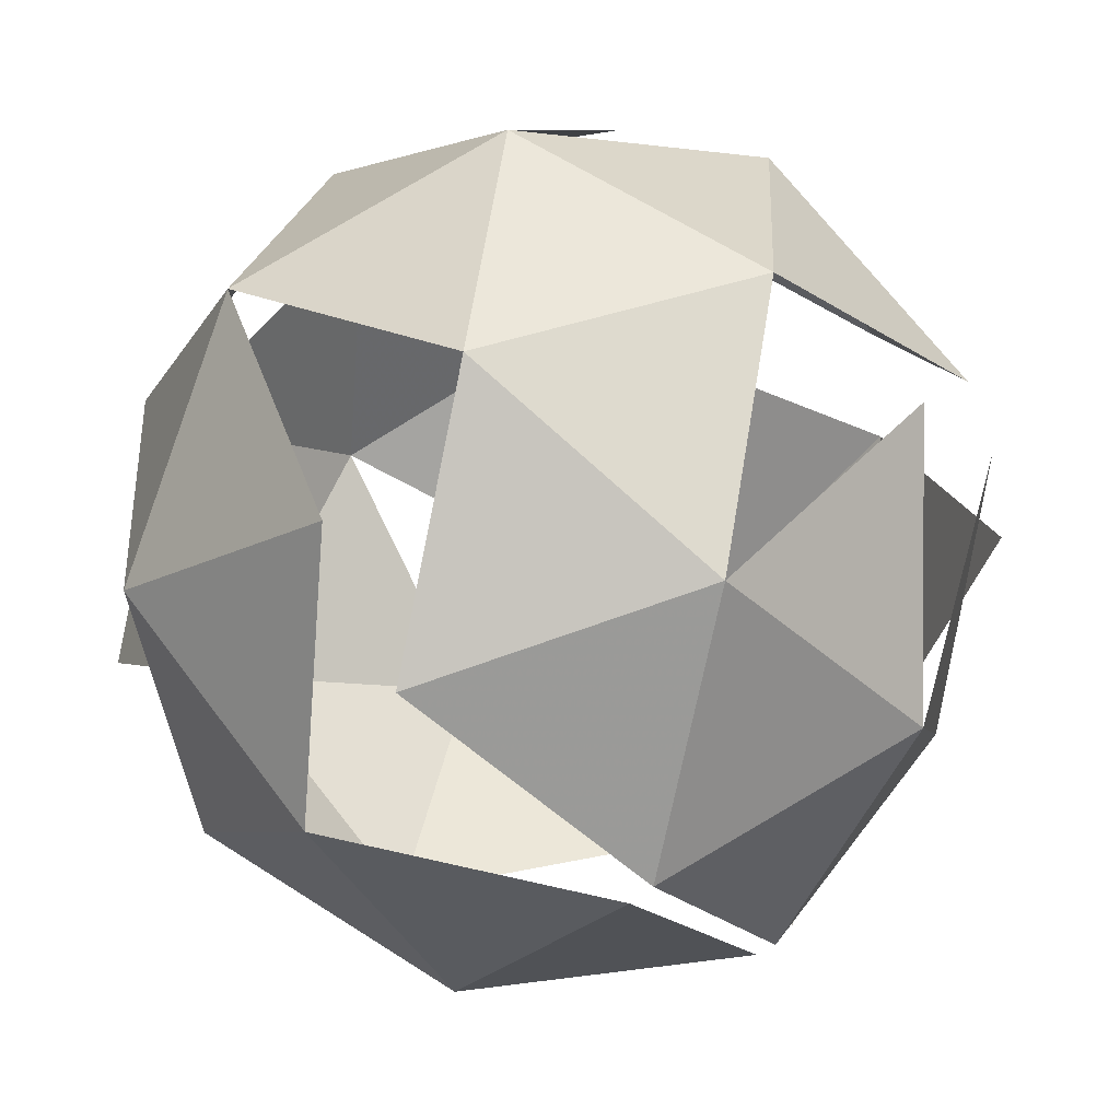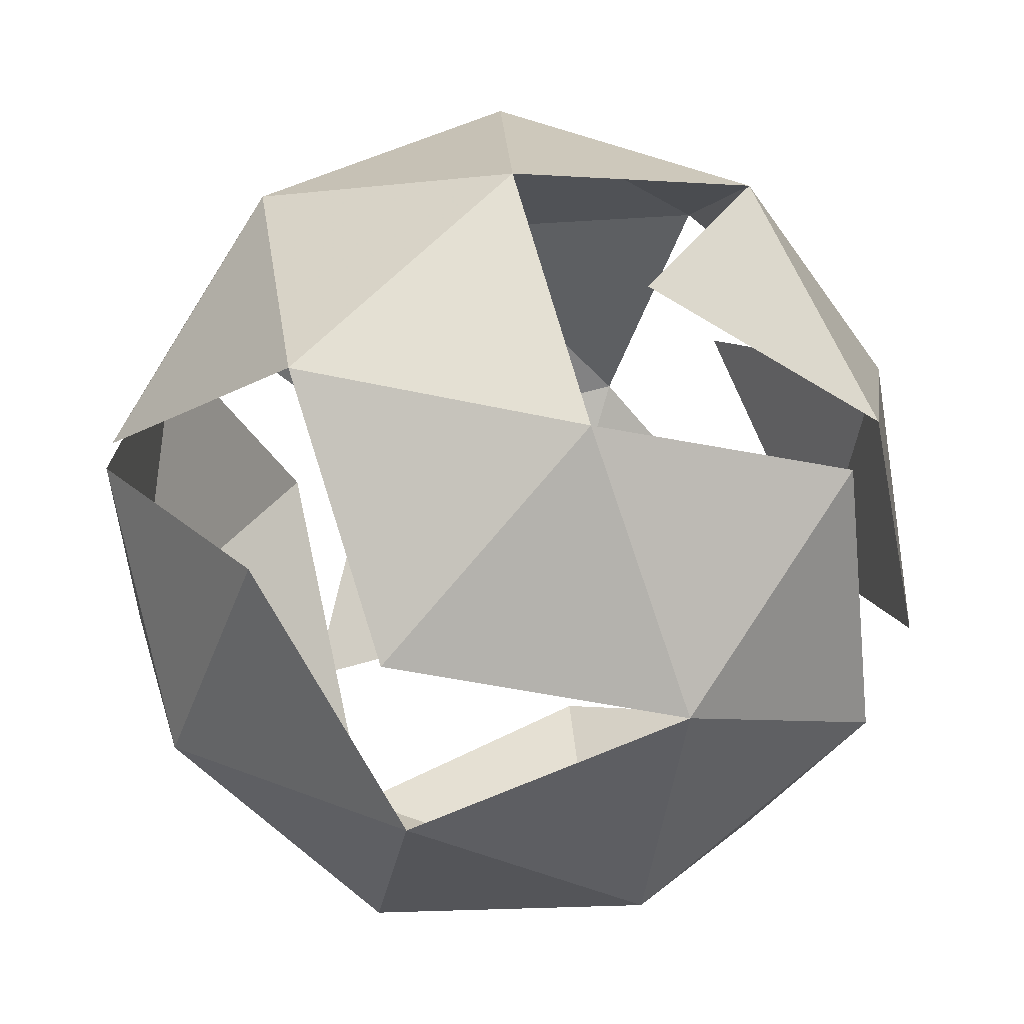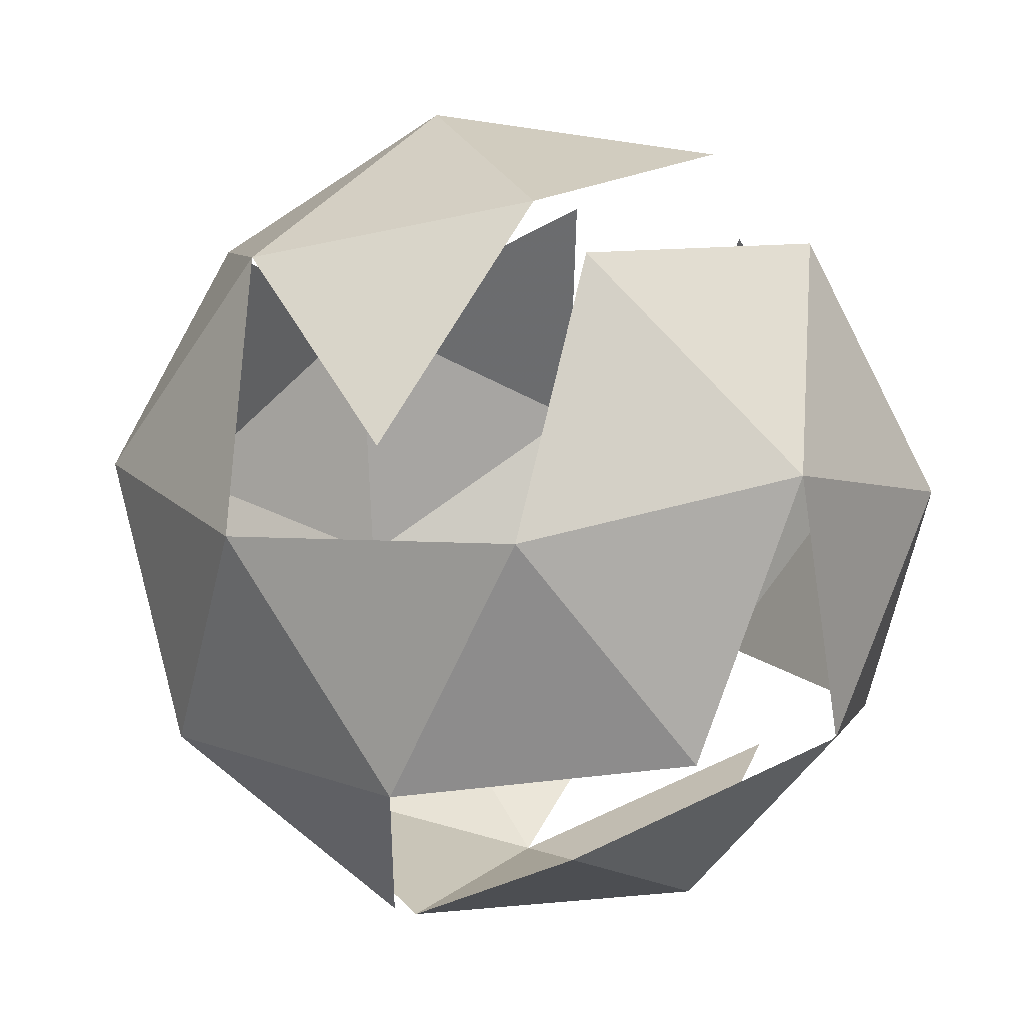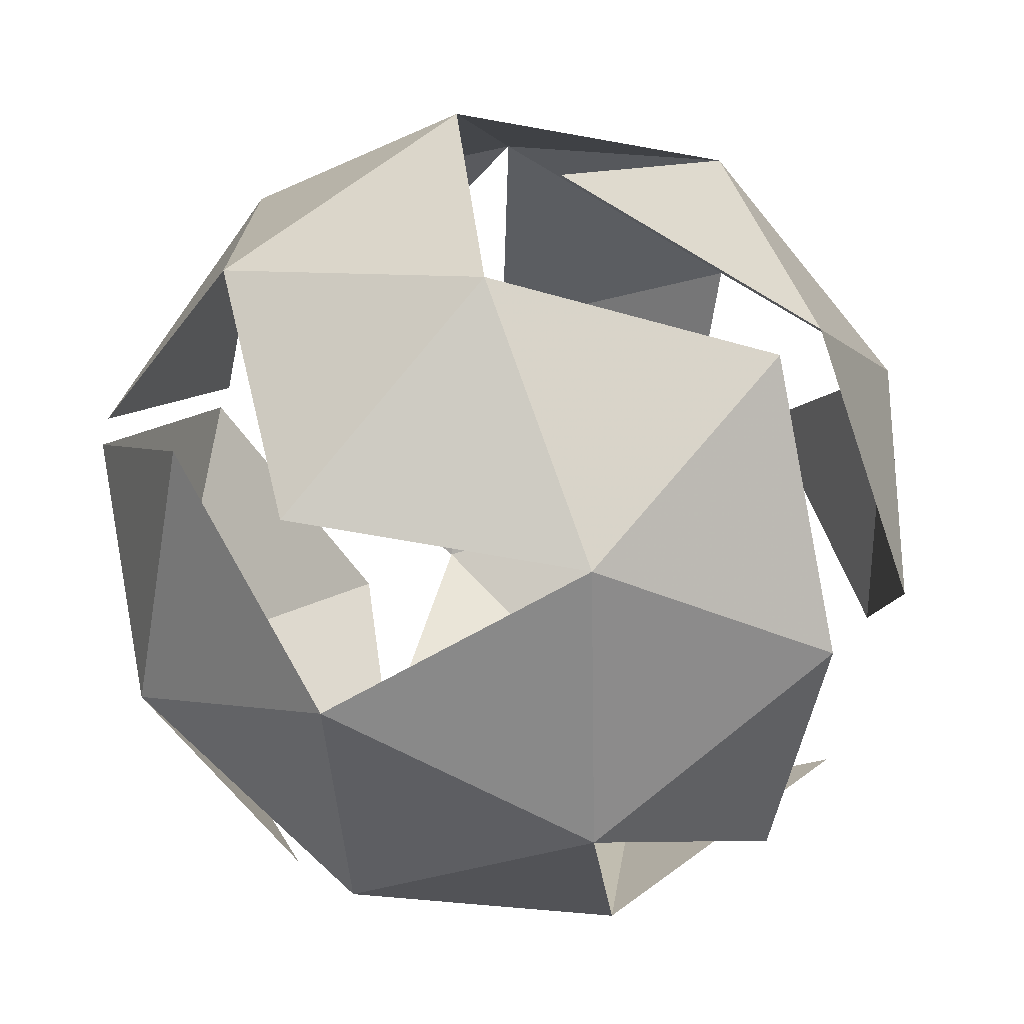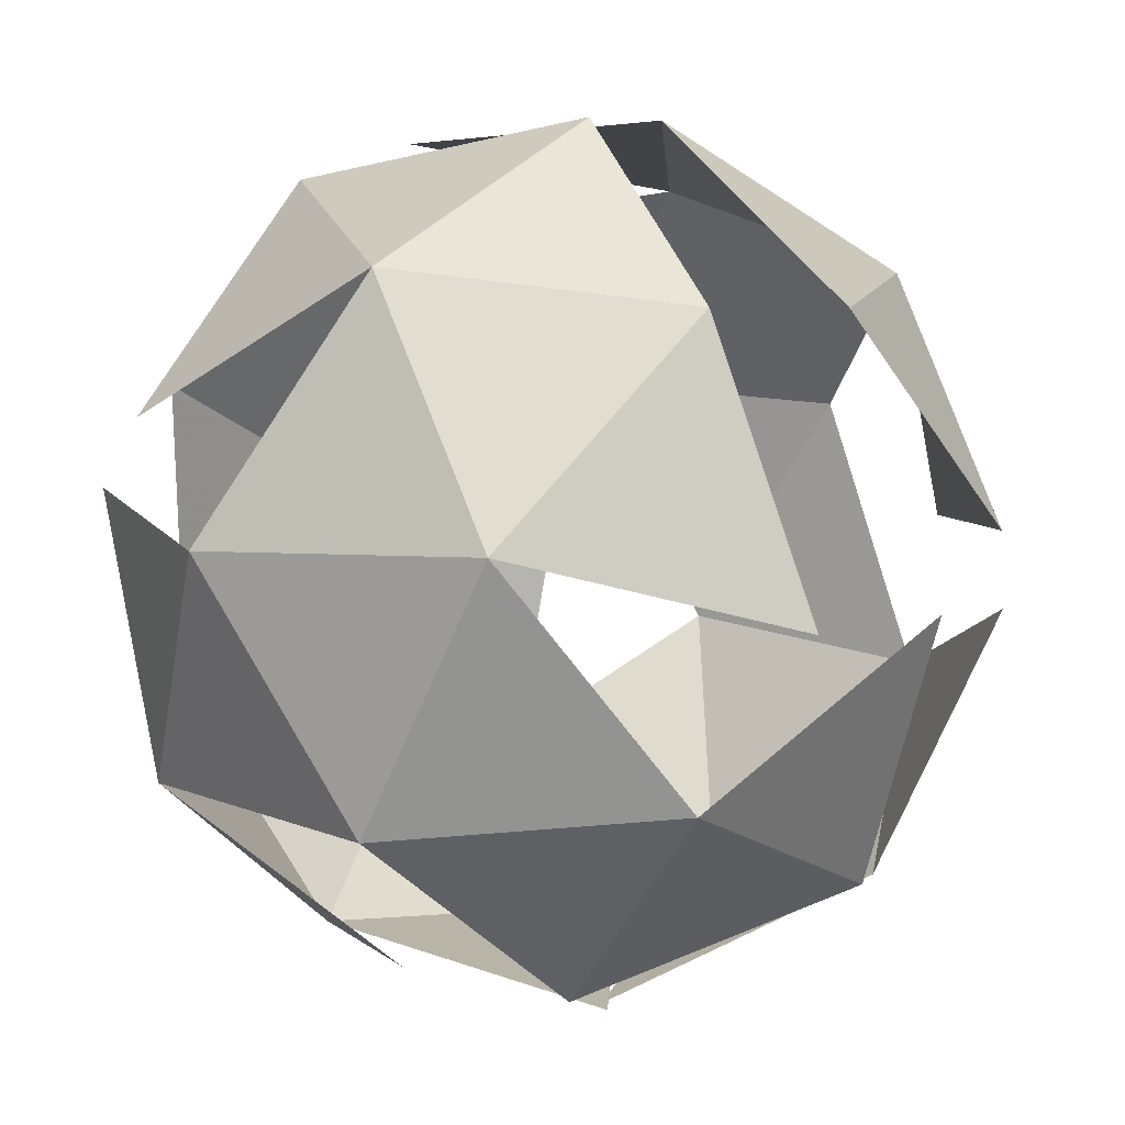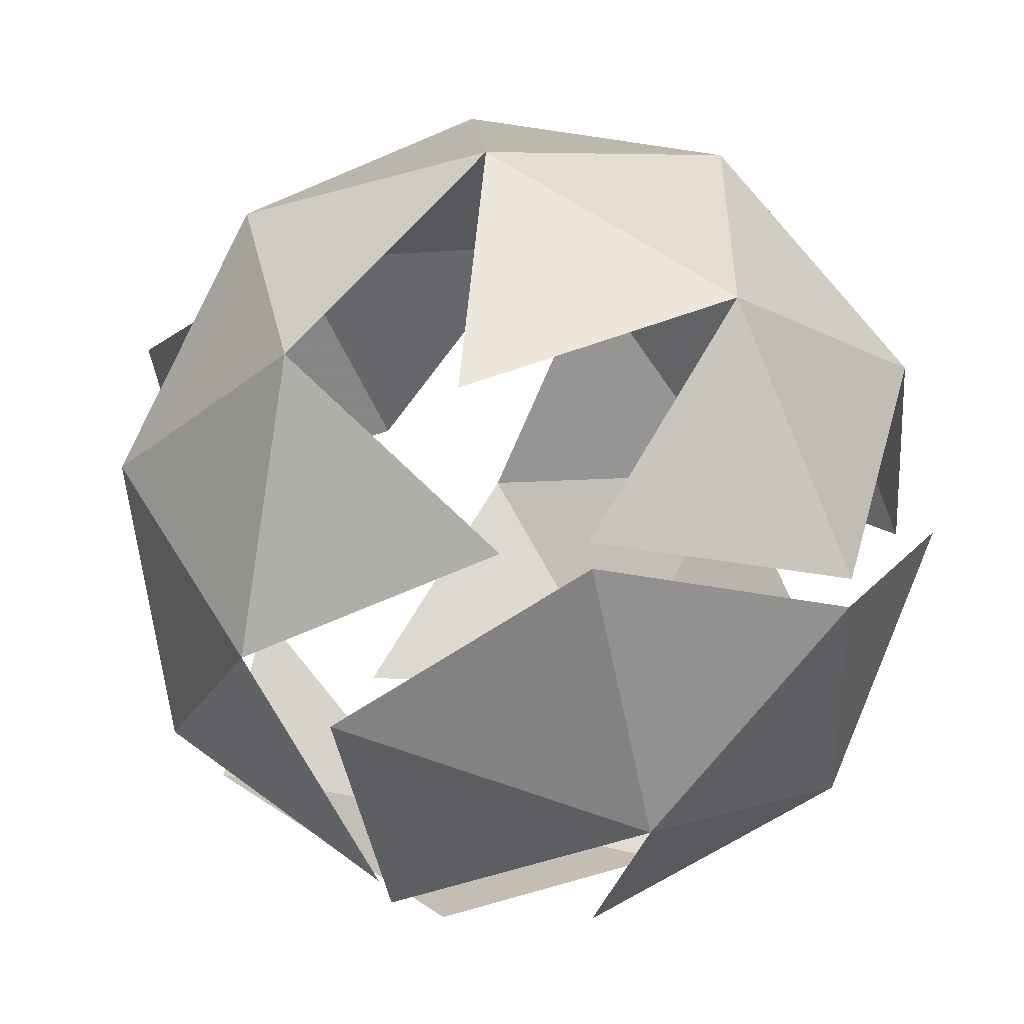
<metadata>
{"format":"obj","ext":"obj","renderer":"f3d","projection":"perspective","resolution":1024,"background":"white","views":[{"elev":-64.1,"azim":-27.8,"up":"+Z"},{"elev":7.3,"azim":-126.0,"up":"+Y"},{"elev":-21.3,"azim":-109.6,"up":"+Z"},{"elev":-11.8,"azim":-112.9,"up":"+Y"},{"elev":-57.3,"azim":-80.6,"up":"+Y"},{"elev":30.3,"azim":115.0,"up":"+Y"}]}
</metadata>
<code>
v 1 0 0
v 0.7433 -0.669 0
v 0.7167 -0.275 -0.6409
v 0.7616 0.4012 -0.5089
v 0.3114 0.1621 -0.9363
v 0.1237 -0.4745 -0.8715
v 0.4247 -0.8208 -0.3821
v -0.3407 0.004775 -0.9401
v -0.5005 -0.5774 -0.6451
v 0.0128 -0.9231 -0.3842
v -0.549 -0.8354 -0.02721
v 0.03214 -0.9577 0.2859
v 0.5882 -0.8066 -0.05858
v 0.5288 -0.6171 0.5828
v -0.09856 -0.5682 0.817
v -0.9288 -0.3103 -0.2025
v -0.7897 -0.4228 0.4446
v -0.9513 0.1954 0.2385
v -0.8516 0.3225 -0.4131
v -0.6031 -0.1848 -0.776
v -0.3411 0.4305 -0.8356
v -0.4382 0.8422 -0.3142
v 0.1713 0.7886 -0.5906
v 0.1081 0.9931 0.04575
v -0.4595 0.8136 0.3563
v 0.1315 0.7351 0.6651
v -0.3944 0.3589 0.8459
v -0.8769 0.2885 0.3844
v -0.7722 0.6033 -0.1993
v -0.6504 -0.2484 0.7178
v -0.03523 -0.1921 0.9807
v 0.2753 0.394 0.8769
v 0.6686 0.6951 0.2643
v 0.6821 0.7132 -0.1615
v 0.5904 0.2554 0.7657
v 0.9676 0.0947 0.234
v 0.6915 -0.3894 0.6084
v 0.1515 -0.2117 0.9655
v 0.2899 0.2221 -0.9309
v 0.7438 0.4518 -0.4927
v 0.838 0.4341 -0.3306
v -0.2398 -0.7881 0.5669
v 0.858 -0.5127 -0.03021
f 1 2 3
f 3 4 1
f 3 5 4
f 3 6 5
f 3 7 6
f 6 8 5
f 6 9 8
f 6 10 9
f 10 11 9
f 10 12 11
f 10 13 12
f 13 14 12
f 14 15 12
f 11 16 9
f 11 17 16
f 17 18 16
f 18 19 16
f 19 20 16
f 19 21 20
f 19 22 21
f 22 23 21
f 22 24 23
f 22 25 24
f 25 26 24
f 25 27 26
f 25 28 27
f 25 29 28
f 28 30 27
f 30 31 27
f 31 32 27
f 26 33 24
f 24 34 23
f 26 35 33
f 35 36 33
f 35 37 36
f 35 38 37
f 23 39 21
f 23 40 39
f 36 41 33
f 11 42 17
f 37 43 36

</code>
